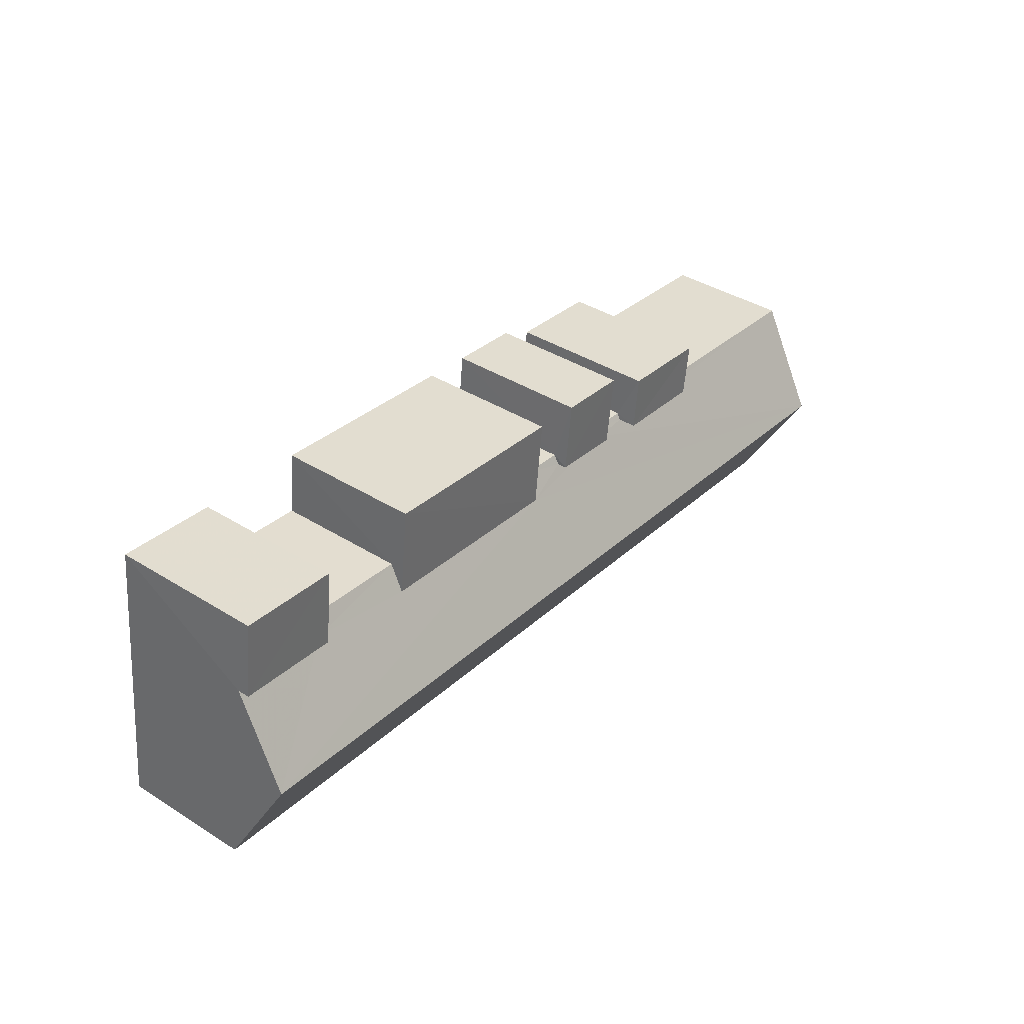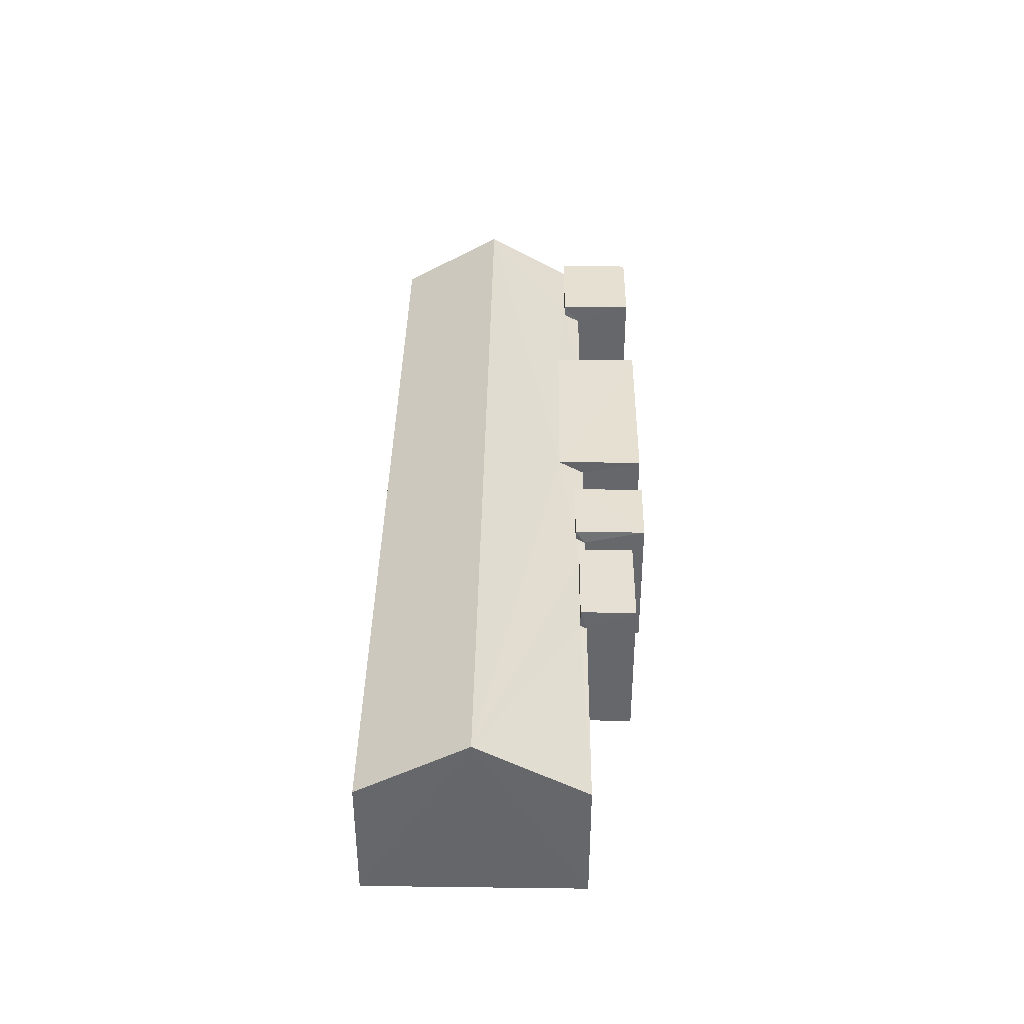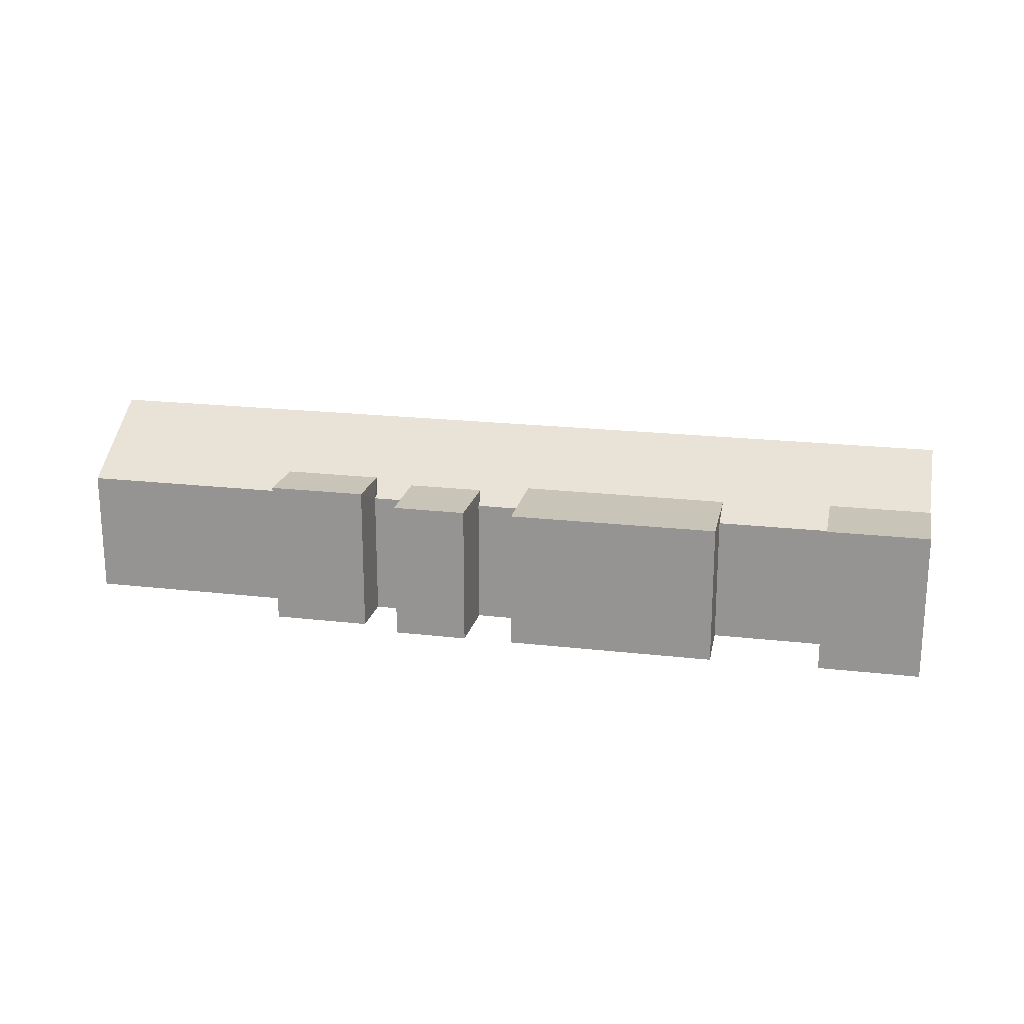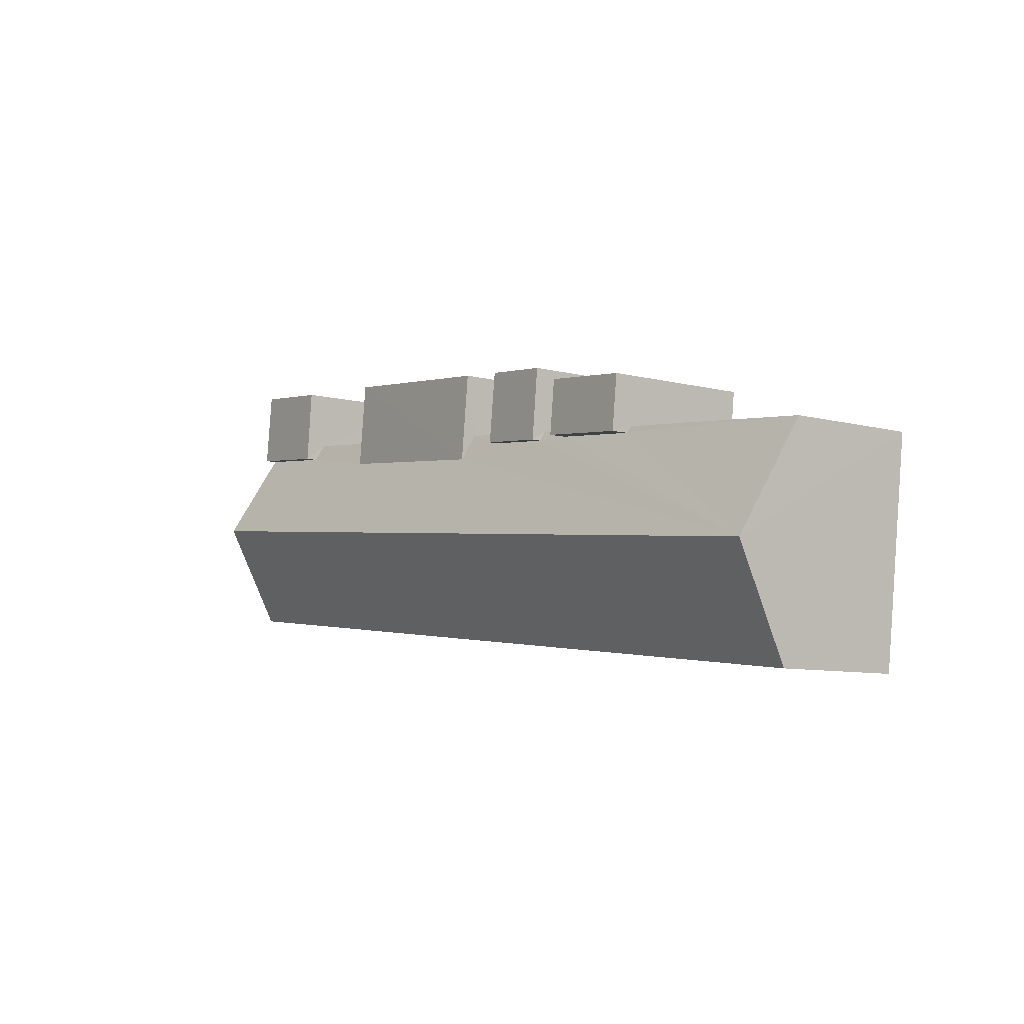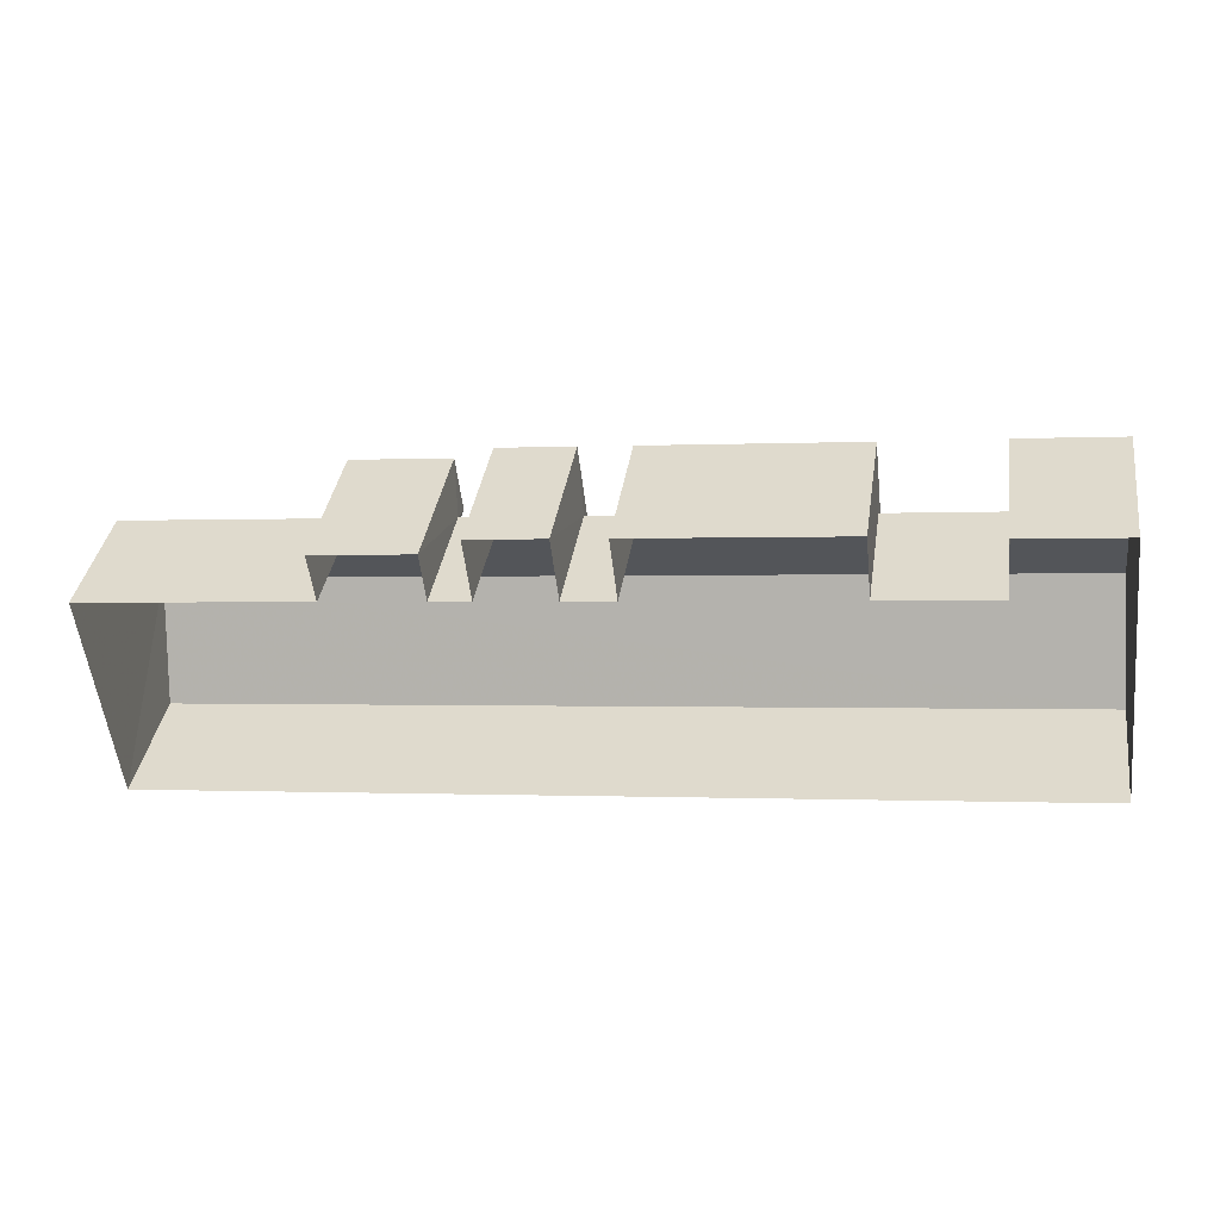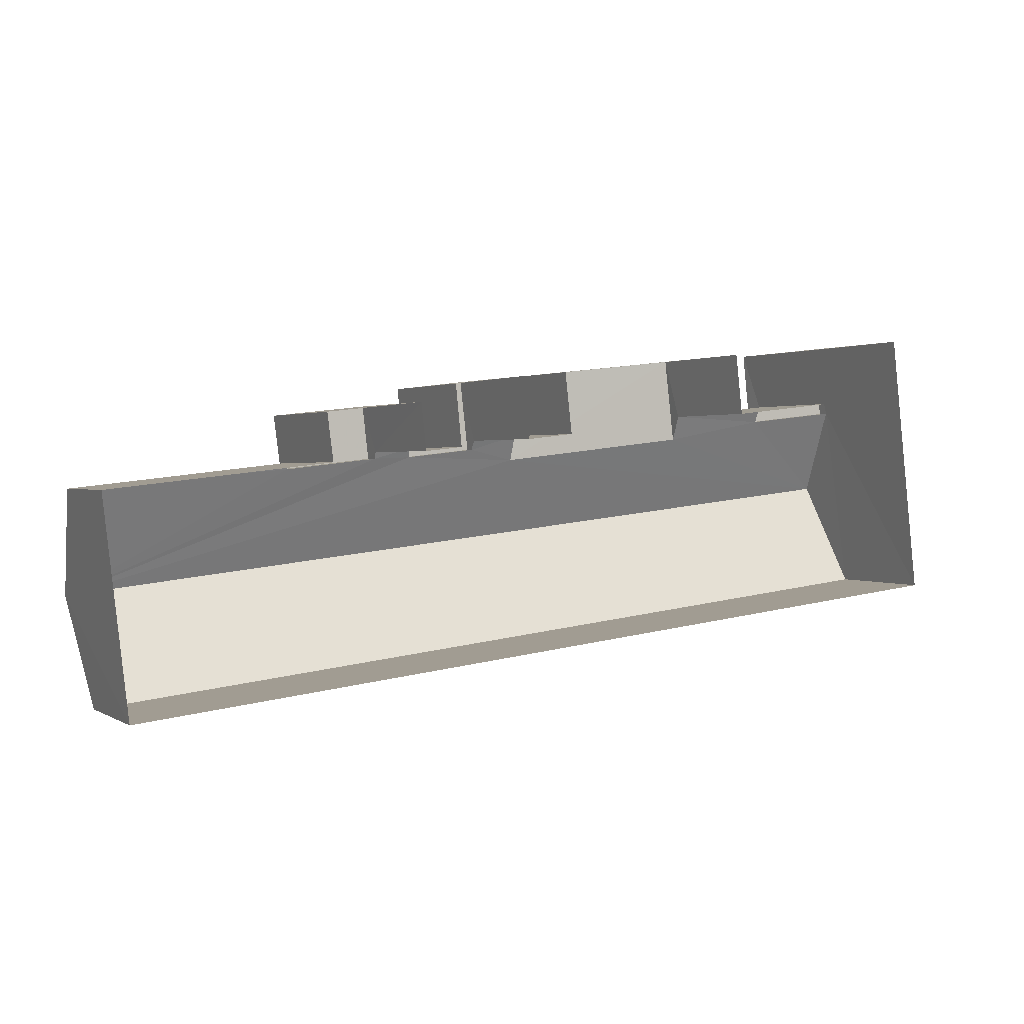
<metadata>
{"format":"obj","ext":"obj","renderer":"f3d","projection":"perspective","resolution":1024,"background":"white","views":[{"elev":39.7,"azim":-52.2,"up":"+Y"},{"elev":37.8,"azim":84.4,"up":"+Z"},{"elev":20.2,"azim":-174.5,"up":"+Z"},{"elev":-8.2,"azim":54.1,"up":"+Y"},{"elev":36.8,"azim":-171.5,"up":"+Y"},{"elev":1.3,"azim":152.7,"up":"+Y"}]}
</metadata>
<code>
v -3.731e+05 -1.038e+05 28.95
v -3.731e+05 -1.038e+05 28.95
v -3.731e+05 -1.038e+05 28.95
v -3.731e+05 -1.038e+05 28.95
v -3.731e+05 -1.038e+05 28.95
v -3.731e+05 -1.038e+05 28.95
v -3.731e+05 -1.038e+05 28.95
v -3.731e+05 -1.038e+05 28.95
v -3.731e+05 -1.038e+05 28.95
v -3.731e+05 -1.038e+05 28.95
v -3.731e+05 -1.038e+05 28.95
v -3.731e+05 -1.038e+05 28.95
v -3.731e+05 -1.038e+05 28.95
v -3.731e+05 -1.038e+05 28.95
v -3.731e+05 -1.038e+05 28.95
v -3.731e+05 -1.038e+05 28.95
v -3.731e+05 -1.038e+05 28.95
v -3.731e+05 -1.038e+05 28.95
v -3.731e+05 -1.038e+05 34.27
v -3.731e+05 -1.038e+05 34.27
v -3.731e+05 -1.038e+05 34.27
v -3.731e+05 -1.038e+05 34.27
v -3.731e+05 -1.038e+05 34.27
v -3.731e+05 -1.038e+05 34.27
v -3.731e+05 -1.038e+05 34.27
v -3.731e+05 -1.038e+05 34.27
v -3.731e+05 -1.038e+05 33.73
v -3.731e+05 -1.038e+05 33.73
v -3.731e+05 -1.038e+05 34.09
v -3.731e+05 -1.038e+05 33.73
v -3.731e+05 -1.038e+05 33.73
v -3.731e+05 -1.038e+05 33.93
v -3.731e+05 -1.038e+05 34.09
v -3.731e+05 -1.038e+05 35.98
v -3.731e+05 -1.038e+05 35.98
v -3.731e+05 -1.038e+05 33.87
v -3.731e+05 -1.038e+05 33.73
v -3.731e+05 -1.038e+05 33.93
v -3.731e+05 -1.038e+05 33.73
v -3.731e+05 -1.038e+05 33.73
v -3.731e+05 -1.038e+05 33.87
v -3.731e+05 -1.038e+05 33.73
v -3.731e+05 -1.038e+05 33.73
v -3.731e+05 -1.038e+05 33.73
v -3.731e+05 -1.038e+05 34.54
v -3.731e+05 -1.038e+05 34.54
v -3.731e+05 -1.038e+05 34.54
v -3.731e+05 -1.038e+05 34.54
v -3.731e+05 -1.038e+05 34.54
v -3.731e+05 -1.038e+05 34.54
v -3.731e+05 -1.038e+05 34.54
v -3.731e+05 -1.038e+05 34.54
f 1 2 3
f 4 5 1
f 2 6 3
f 7 5 8
f 9 10 11
f 12 13 14
f 12 14 15
f 9 11 4
f 15 1 3
f 16 17 8
f 14 4 1
f 16 8 18
f 11 18 5
f 11 5 4
f 8 5 18
f 15 14 1
f 19 20 21
f 19 22 20
f 23 24 25
f 26 23 25
f 27 28 29
f 26 27 29
f 30 31 32
f 29 33 34
f 23 26 34
f 23 32 31
f 35 23 34
f 36 37 38
f 39 37 36
f 40 41 35
f 23 38 32
f 40 42 41
f 41 36 35
f 26 29 34
f 35 38 23
f 35 36 38
f 43 44 35
f 34 43 35
f 45 46 47
f 45 48 46
f 49 50 51
f 52 49 51
f 41 50 49
f 36 41 49
f 52 17 16
f 52 51 17
f 25 13 12
f 25 24 13
f 42 40 7
f 8 42 7
f 11 10 37
f 10 19 37
f 37 21 38
f 37 19 21
f 9 30 22
f 22 30 20
f 9 4 30
f 20 30 32
f 16 39 52
f 52 39 49
f 16 18 39
f 49 39 36
f 38 21 20
f 32 38 20
f 45 47 33
f 34 33 43
f 47 2 33
f 43 33 1
f 33 2 1
f 12 27 25
f 25 27 26
f 15 27 12
f 15 3 28
f 27 15 28
f 47 6 2
f 47 46 6
f 22 10 9
f 22 19 10
f 37 39 18
f 11 37 18
f 31 30 4
f 14 31 4
f 8 17 42
f 17 51 42
f 42 50 41
f 42 51 50
f 44 5 35
f 5 7 35
f 7 40 35
f 29 48 45
f 33 29 45
f 43 1 5
f 44 43 5
f 3 6 28
f 6 46 28
f 28 48 29
f 28 46 48
f 31 13 24
f 24 23 31
f 14 13 31

</code>
